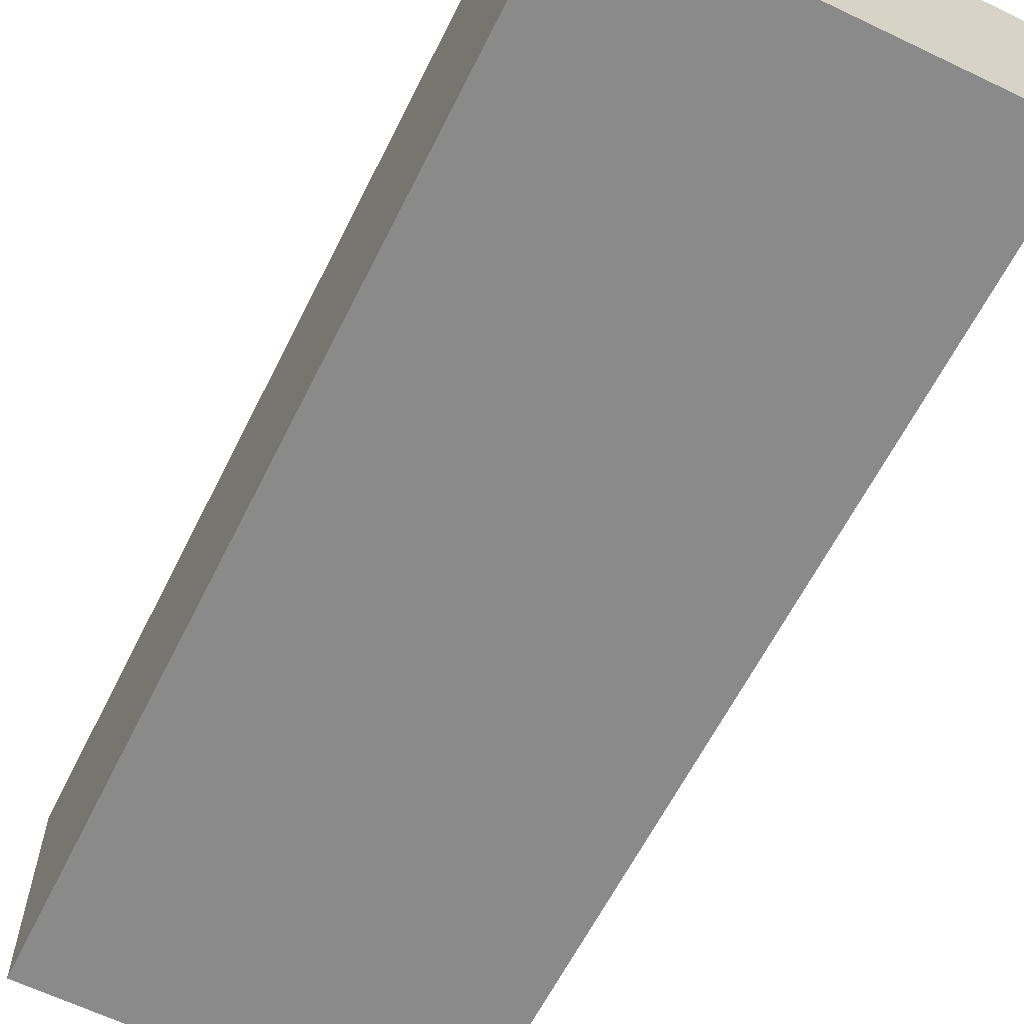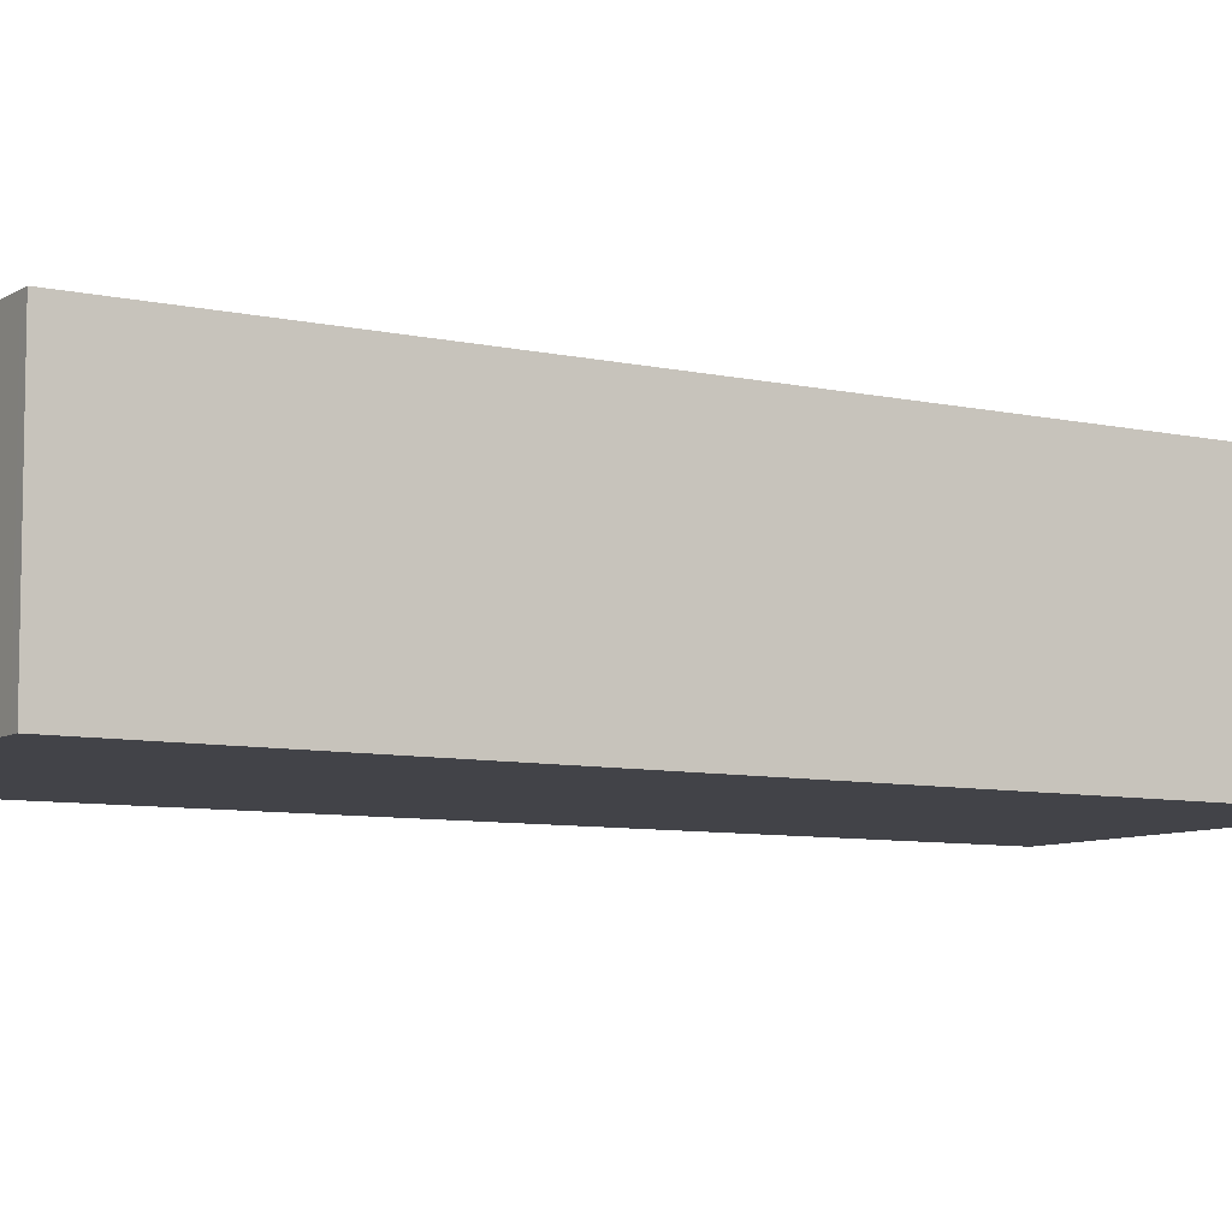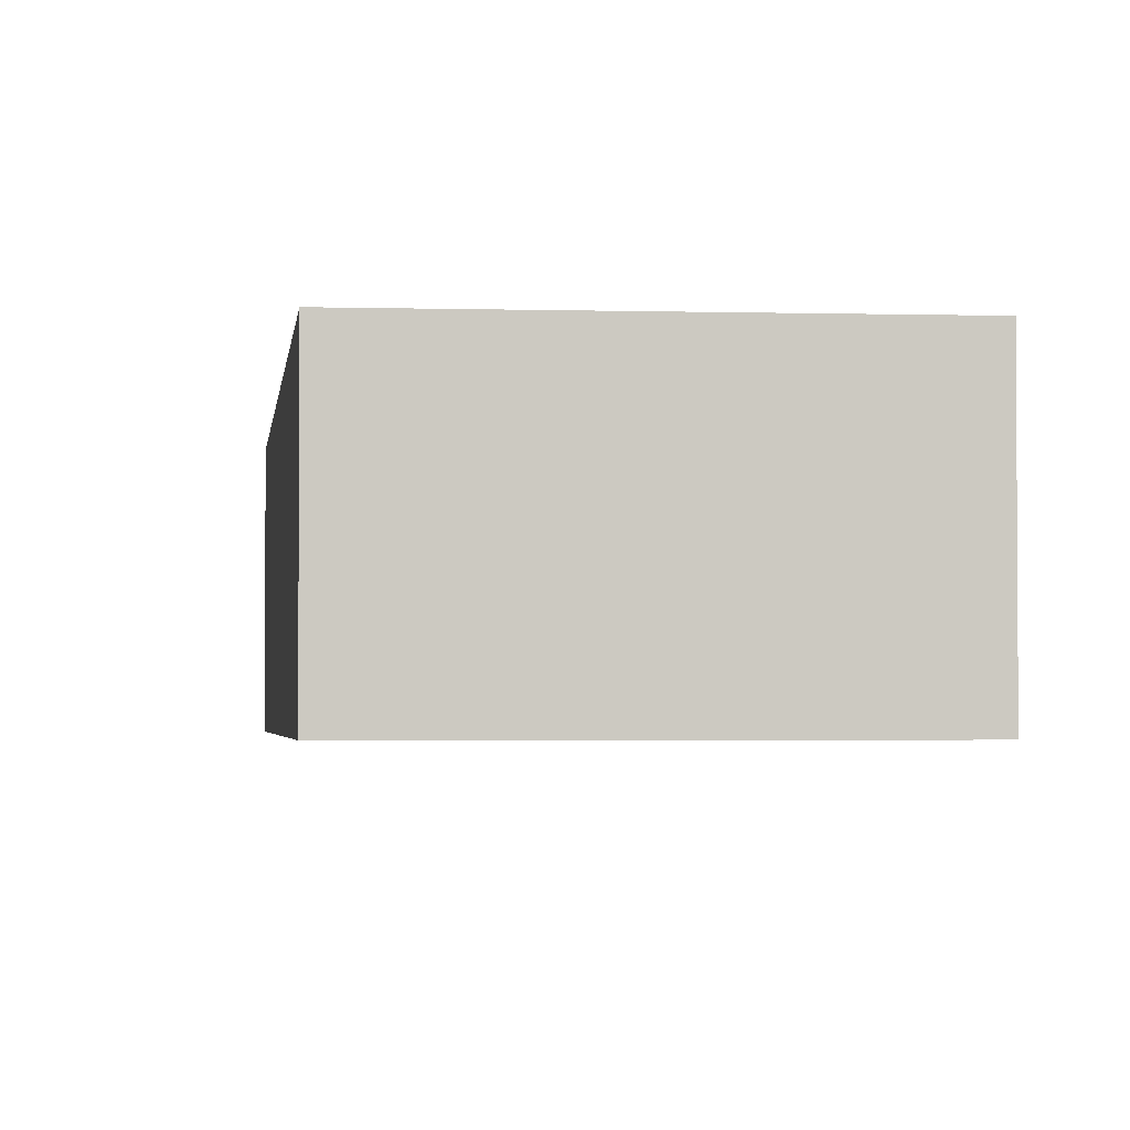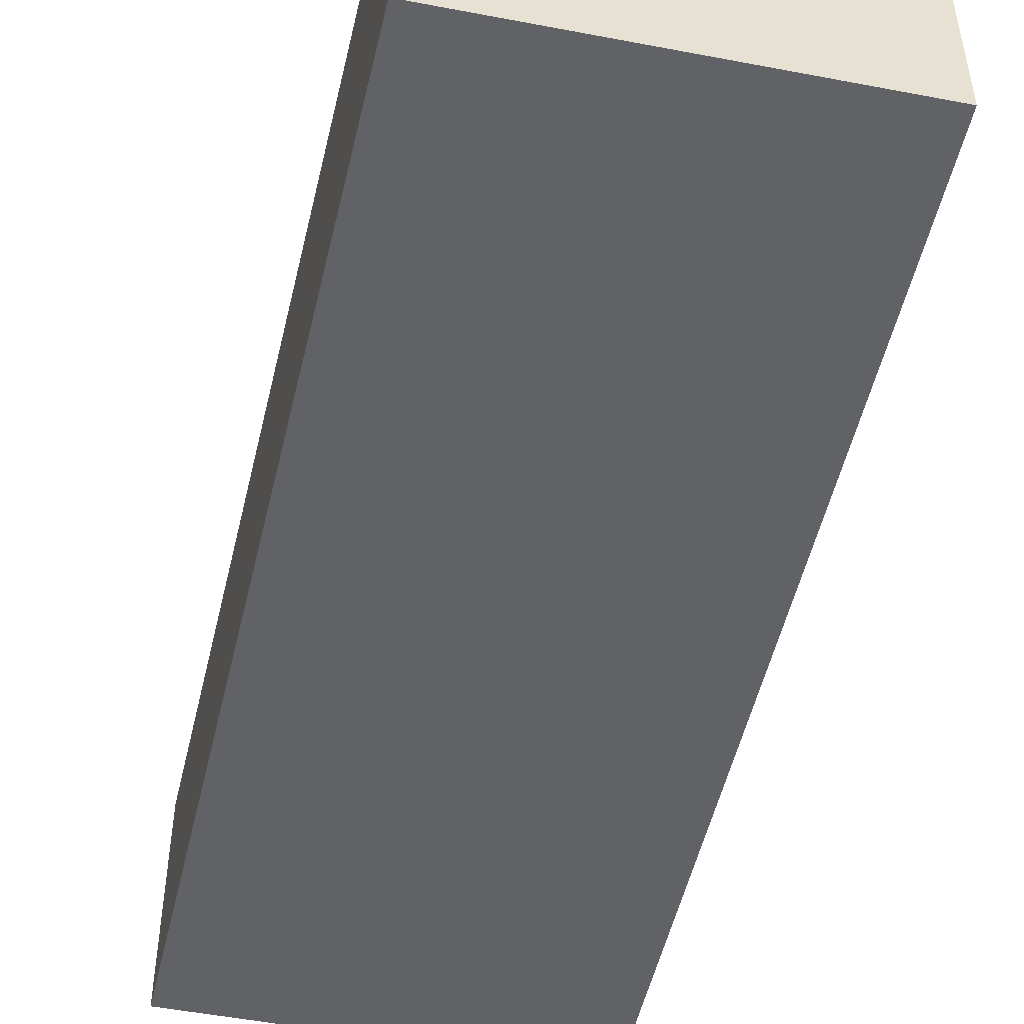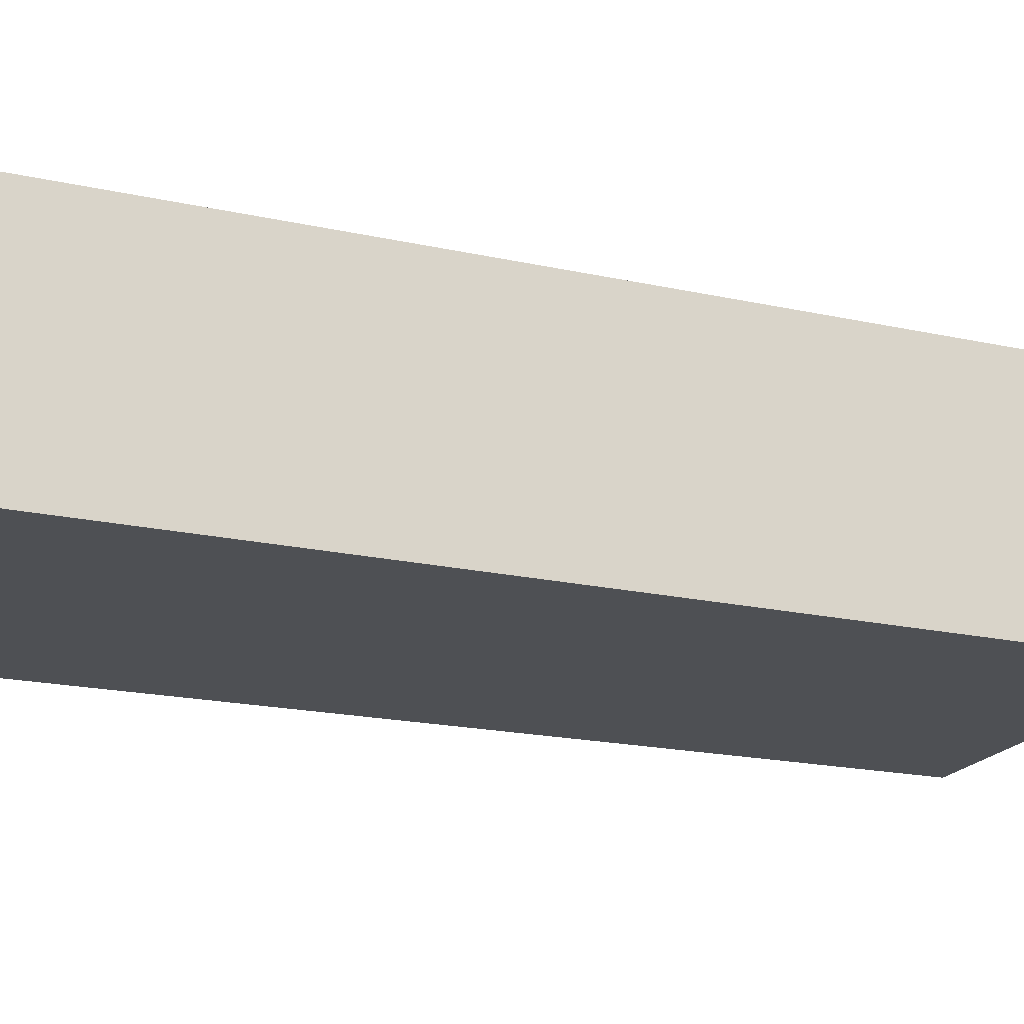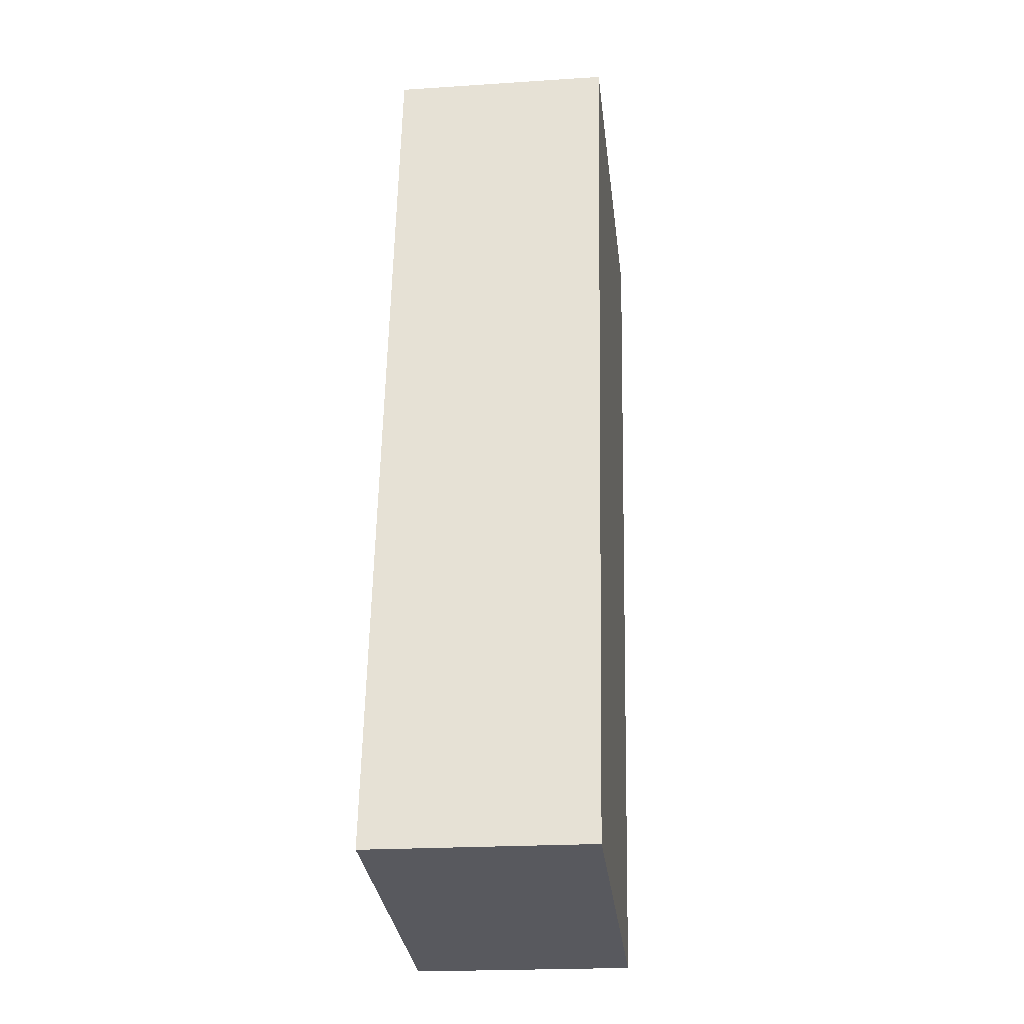
<metadata>
{"format":"obj","ext":"obj","renderer":"f3d","projection":"perspective","resolution":1024,"background":"white","views":[{"elev":-63.6,"azim":-16.7,"up":"+Y"},{"elev":-7.6,"azim":67.9,"up":"+Y"},{"elev":-2.6,"azim":3.5,"up":"+Y"},{"elev":-50.7,"azim":177.3,"up":"+Y"},{"elev":-18.9,"azim":77.2,"up":"+Y"},{"elev":-21.2,"azim":-83.3,"up":"+Z"}]}
</metadata>
<code>
v  6.039 3.743 -0.968
v  8.703 3.743 14.23
v  8.851 3.743 14.21
v  2.62 3.743 15.22
v  0 3.743 2.292e-16
v  5.999 3.743 -0.962
v  0 0 0
v  2.62 -9.317e-16 15.22
v  8.703 -8.716e-16 14.23
v  8.851 -8.701e-16 14.21
v  6.039 5.927e-17 -0.968
v  5.999 5.891e-17 -0.962
g defaultobject
f 1 2 3
f 2 1 4
f 4 1 5
f 5 1 6
f 7 4 5
f 4 7 8
f 8 2 4
f 2 8 9
f 2 9 3
f 3 9 10
f 10 1 3
f 1 10 11
f 6 7 5
f 7 6 1
f 7 1 12
f 12 1 11
f 9 11 10
f 11 9 8
f 11 8 7
f 11 7 12

</code>
